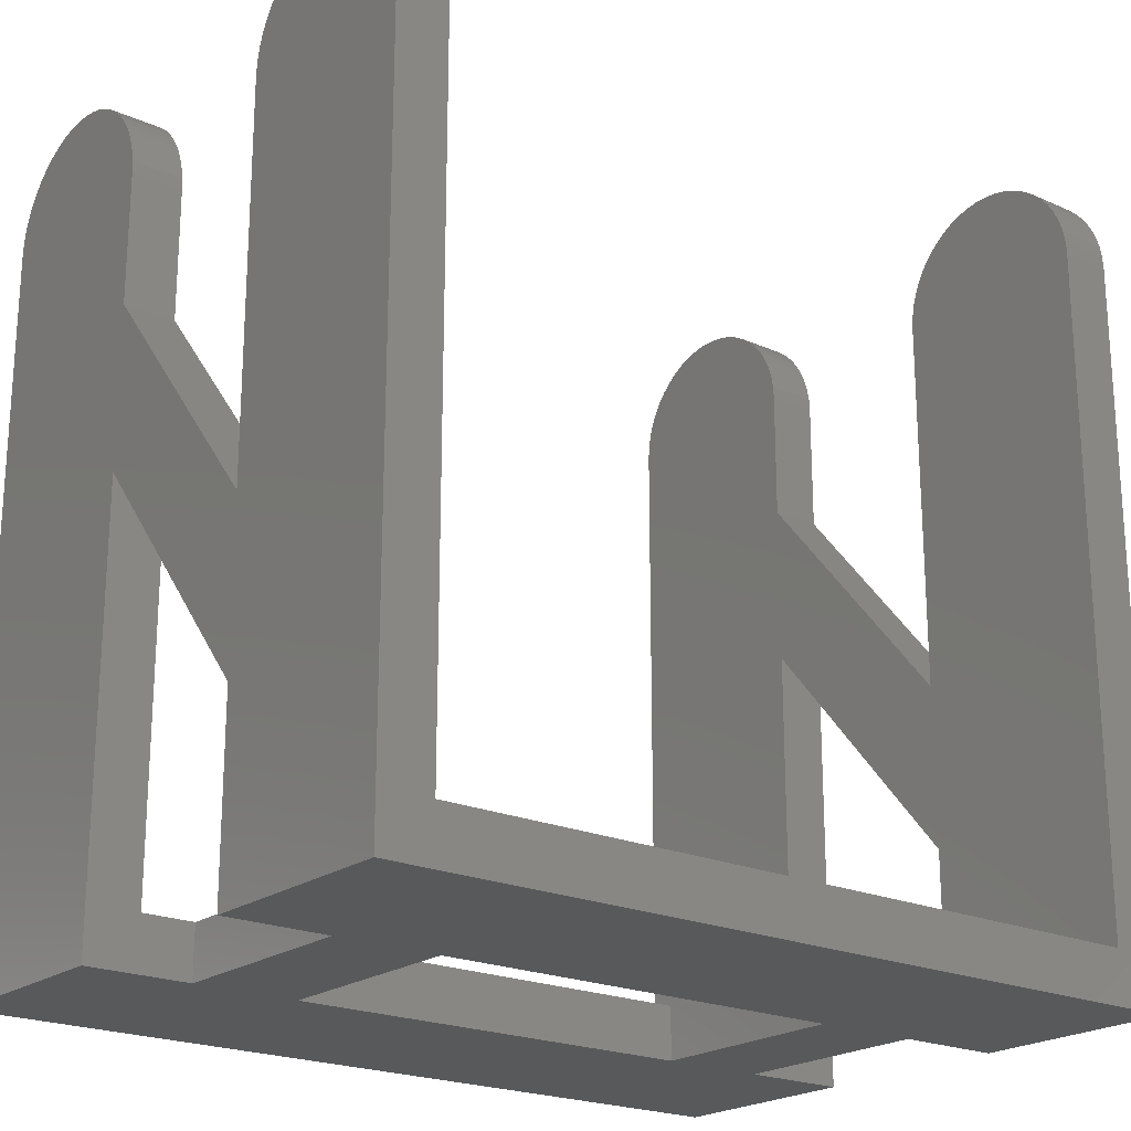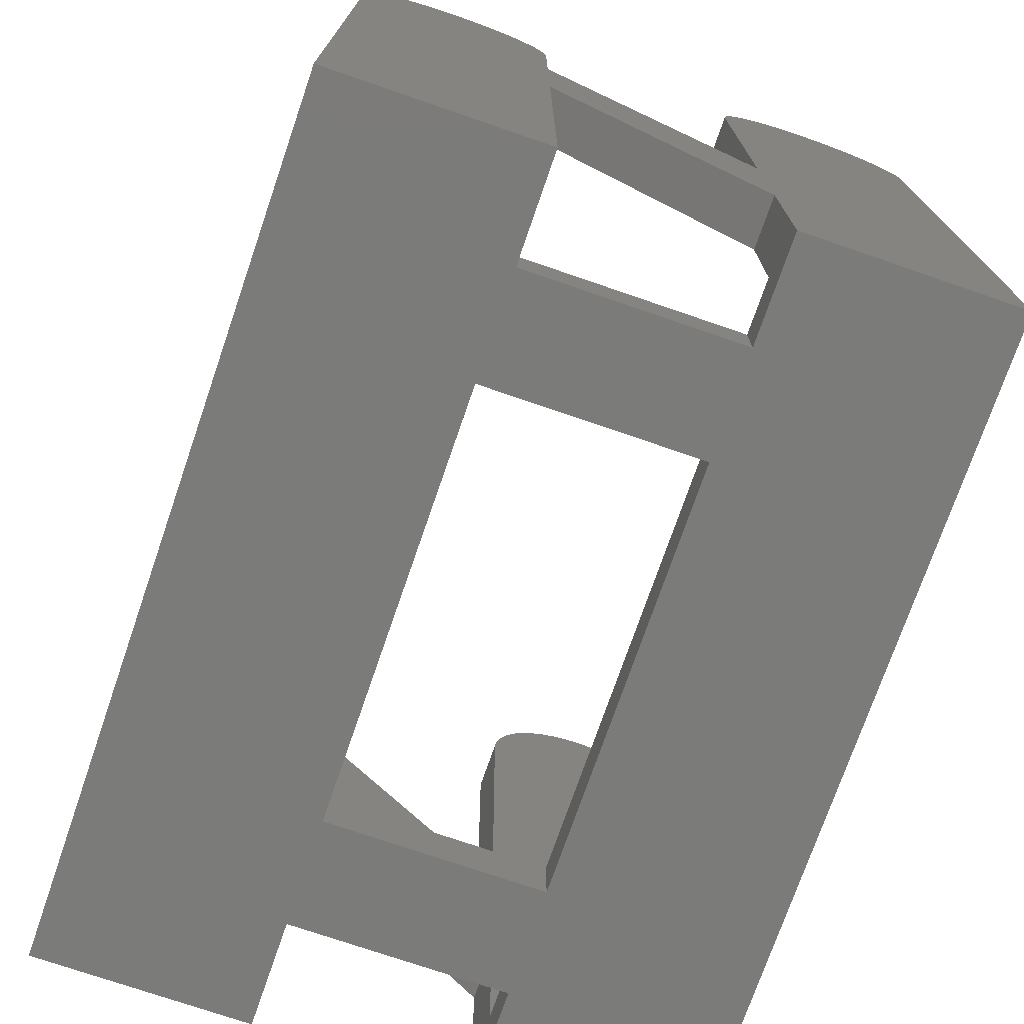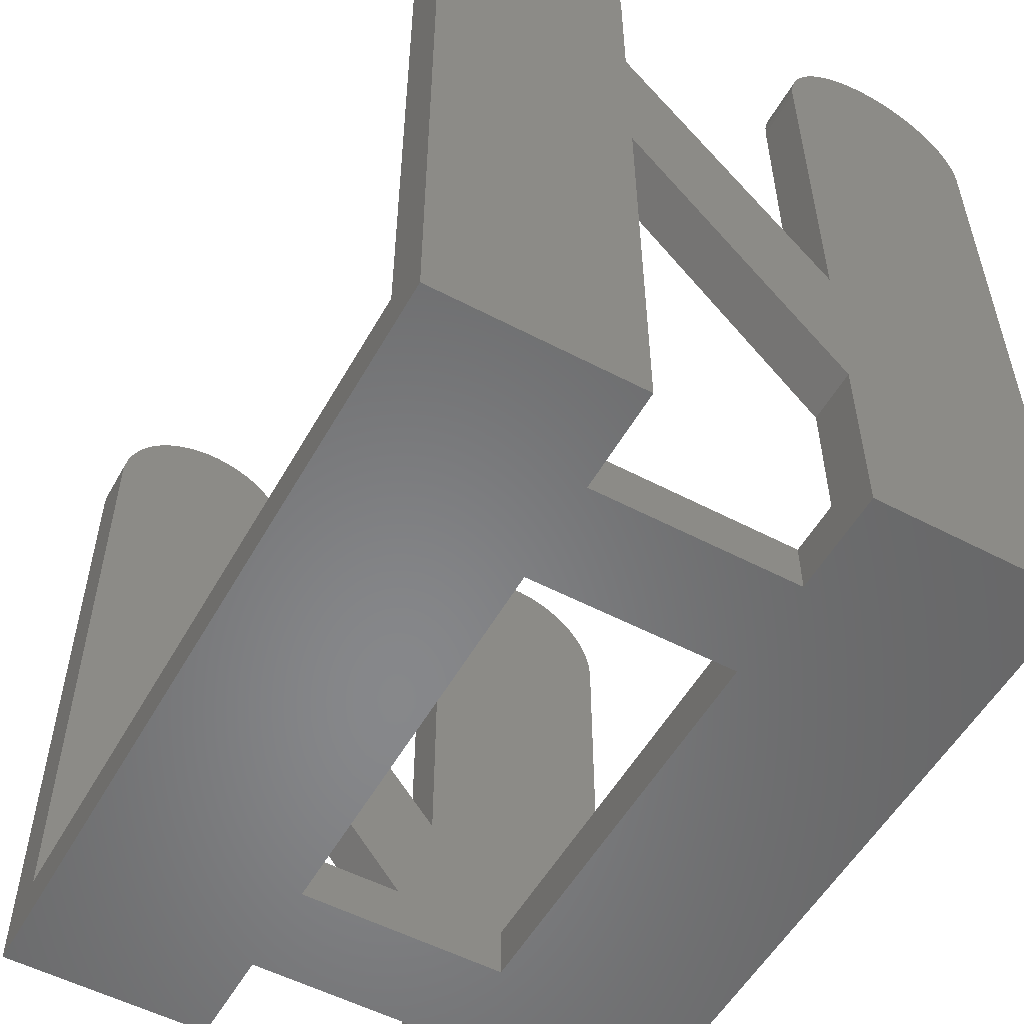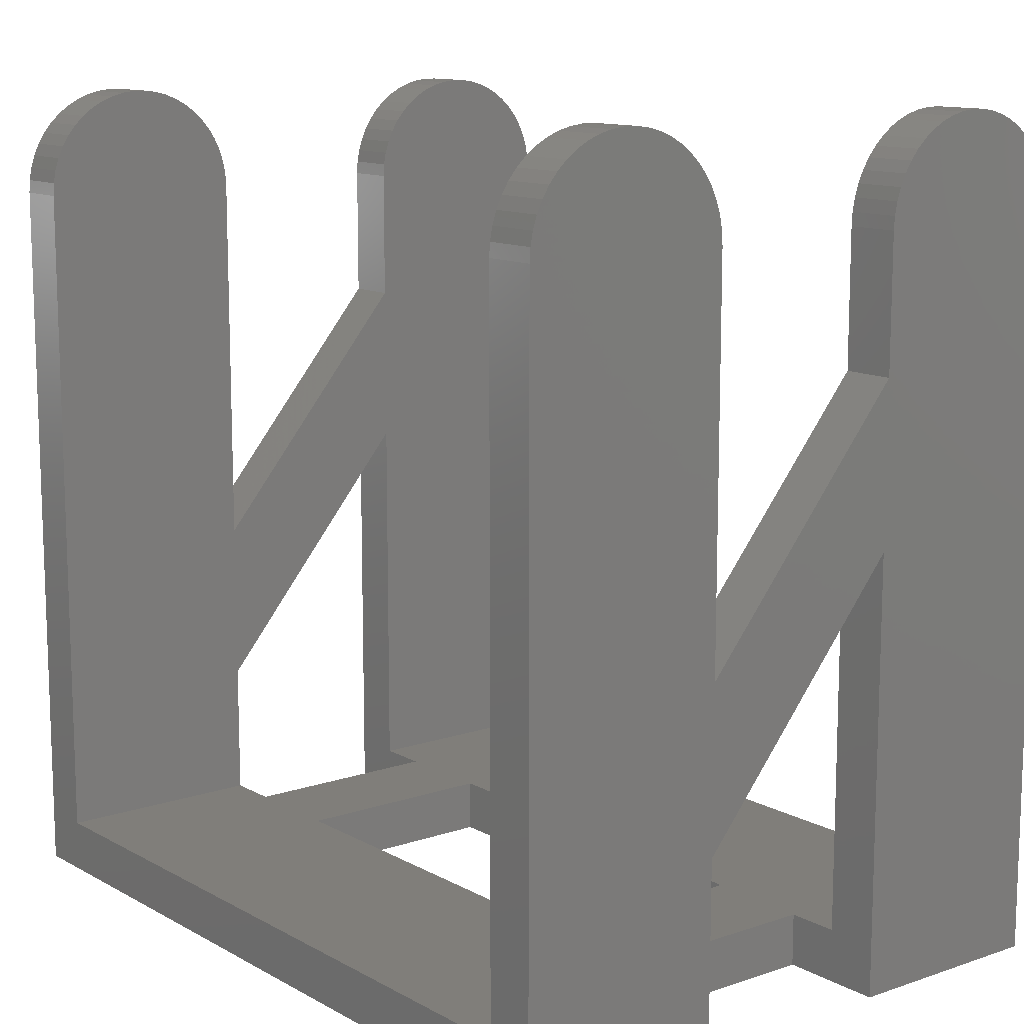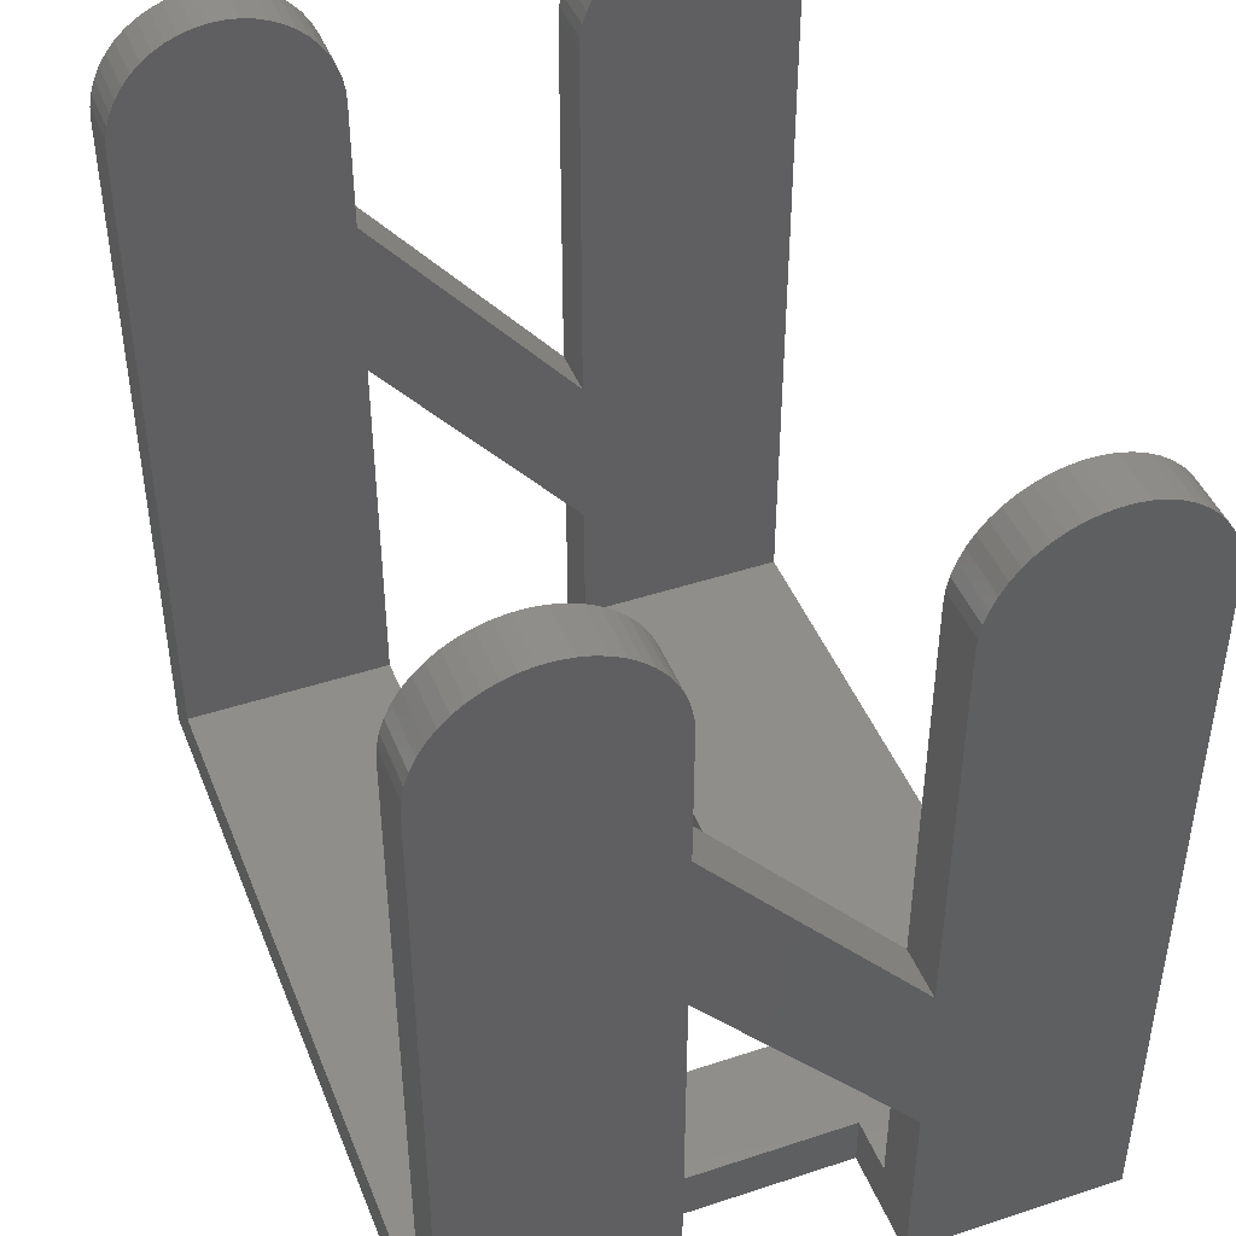
<metadata>
{"format":"stl","ext":"stl","renderer":"f3d","projection":"perspective","resolution":1024,"background":"white","views":[{"elev":-21.4,"azim":141.8,"up":"+Y"},{"elev":-74.0,"azim":71.0,"up":"+Y"},{"elev":-54.3,"azim":60.9,"up":"+Y"},{"elev":12.1,"azim":-128.4,"up":"+Y"},{"elev":44.6,"azim":69.0,"up":"+Y"}]}
</metadata>
<code>
# stl→obj: 256 verts, 520 faces
v 0 159.6 16.25
v 0 160 21.26
v 0 160 18.74
v 0 159.6 23.75
v 0 159 13.82
v 0 159 26.18
v 0 158.1 11.48
v 0 158.1 28.52
v 0 156.9 9.283
v 0 156.9 30.72
v 0 155.4 7.252
v 0 155.4 32.75
v 0 153.7 5.421
v 0 153.7 34.58
v 0 151.8 3.82
v 0 151.8 36.18
v 0 149.6 2.474
v 0 149.6 37.53
v 0 147.4 1.404
v 0 147.4 38.6
v 0 145 0.6283
v 0 145 39.37
v 0 142.5 0.1577
v 0 142.5 39.84
v 0 140 0
v 0 140 40
v 0 66.87 40
v 0 0 0
v 0 35.75 40
v 0 0 40
v 0 83.42 80
v 0 114.5 80
v 0 159.6 96.25
v 0 160 101.3
v 0 160 98.74
v 0 159.6 103.7
v 0 159 93.82
v 0 159 106.2
v 0 158.1 91.48
v 0 158.1 108.5
v 0 156.9 89.28
v 0 156.9 110.7
v 0 155.4 87.25
v 0 155.4 112.7
v 0 153.7 85.42
v 0 153.7 114.6
v 0 151.8 83.82
v 0 151.8 116.2
v 0 149.6 82.47
v 0 149.6 117.5
v 0 147.4 81.4
v 0 147.4 118.6
v 0 145 80.63
v 0 145 119.4
v 0 142.5 80.16
v 0 142.5 119.8
v 0 140 80
v 0 140 120
v 0 0 120
v 0 0 80
v 150 10 40
v 160 35.75 40
v 150 35.75 40
v 160 0 40
v 140 0 40
v 140 10 40
v 150 140 40
v 160 66.87 40
v 160 140 40
v 150 66.87 40
v 10 35.75 40
v 10 10 40
v 20 0 40
v 20 10 40
v 10 66.87 40
v 10 140 40
v 40 10 40
v 120 0 40
v 120 10 40
v 40 0 40
v 160 159.6 103.7
v 160 160 98.74
v 160 160 101.3
v 160 159.6 96.25
v 160 159 106.2
v 160 159 93.82
v 160 158.1 108.5
v 160 158.1 91.48
v 160 156.9 110.7
v 160 156.9 89.28
v 160 155.4 112.7
v 160 155.4 87.25
v 160 153.7 114.6
v 160 153.7 85.42
v 160 151.8 116.2
v 160 151.8 83.82
v 160 149.6 117.5
v 160 149.6 82.47
v 160 147.4 118.6
v 160 147.4 81.4
v 160 145 119.4
v 160 145 80.63
v 160 142.5 119.8
v 160 142.5 80.16
v 160 140 120
v 160 140 80
v 160 114.5 80
v 160 83.42 80
v 160 0 120
v 160 0 80
v 160 159.6 23.75
v 160 160 18.74
v 160 160 21.26
v 160 159.6 16.25
v 160 159 26.18
v 160 159 13.82
v 160 158.1 28.52
v 160 158.1 11.48
v 160 156.9 30.72
v 160 156.9 9.283
v 160 155.4 32.75
v 160 155.4 7.252
v 160 153.7 34.58
v 160 153.7 5.421
v 160 151.8 36.18
v 160 151.8 3.82
v 160 149.6 37.53
v 160 149.6 2.474
v 160 147.4 38.6
v 160 147.4 1.404
v 160 145 39.37
v 160 145 0.6283
v 160 142.5 39.84
v 160 142.5 0.1577
v 160 140 0
v 160 0 0
v 150 10 0
v 10 10 0
v 20 10 80
v 40 10 80
v 120 10 80
v 140 10 80
v 150 10 120
v 150 10 80
v 10 10 120
v 10 10 80
v 10 140 0
v 150 140 0
v 140 0 80
v 120 0 80
v 40 0 80
v 20 0 80
v 10 147.4 38.6
v 10 149.6 37.53
v 10 159.6 103.7
v 10 160 98.74
v 10 160 101.3
v 10 159.6 96.25
v 10 159 106.2
v 10 159 93.82
v 10 158.1 108.5
v 10 158.1 91.48
v 10 156.9 110.7
v 10 156.9 89.28
v 10 155.4 112.7
v 10 155.4 87.25
v 10 153.7 114.6
v 10 153.7 85.42
v 10 151.8 116.2
v 10 151.8 83.82
v 10 149.6 117.5
v 10 149.6 82.47
v 10 147.4 118.6
v 10 147.4 81.4
v 10 145 119.4
v 10 145 80.63
v 10 142.5 119.8
v 10 142.5 80.16
v 10 140 120
v 10 140 80
v 10 114.5 80
v 10 83.42 80
v 10 159.6 23.75
v 10 160 18.74
v 10 160 21.26
v 10 159.6 16.25
v 10 159 26.18
v 10 159 13.82
v 10 158.1 28.52
v 10 158.1 11.48
v 10 156.9 30.72
v 10 156.9 9.283
v 10 155.4 32.75
v 10 155.4 7.252
v 10 153.7 34.58
v 10 153.7 5.421
v 10 151.8 36.18
v 10 151.8 3.82
v 10 149.6 2.474
v 10 147.4 1.404
v 10 145 39.37
v 10 145 0.6283
v 10 142.5 39.84
v 10 142.5 0.1577
v 150 149.6 37.53
v 150 147.4 38.6
v 150 159.6 16.25
v 150 160 21.26
v 150 160 18.74
v 150 159.6 23.75
v 150 159 13.82
v 150 159 26.18
v 150 158.1 11.48
v 150 158.1 28.52
v 150 156.9 9.283
v 150 156.9 30.72
v 150 155.4 7.252
v 150 155.4 32.75
v 150 153.7 5.421
v 150 153.7 34.58
v 150 151.8 3.82
v 150 151.8 36.18
v 150 149.6 2.474
v 150 147.4 1.404
v 150 145 0.6283
v 150 145 39.37
v 150 142.5 0.1577
v 150 142.5 39.84
v 150 83.42 80
v 150 114.5 80
v 150 159.6 96.25
v 150 160 101.3
v 150 160 98.74
v 150 159.6 103.7
v 150 159 93.82
v 150 159 106.2
v 150 158.1 91.48
v 150 158.1 108.5
v 150 156.9 89.28
v 150 156.9 110.7
v 150 155.4 87.25
v 150 155.4 112.7
v 150 153.7 85.42
v 150 153.7 114.6
v 150 151.8 83.82
v 150 151.8 116.2
v 150 149.6 82.47
v 150 149.6 117.5
v 150 147.4 81.4
v 150 147.4 118.6
v 150 145 80.63
v 150 145 119.4
v 150 142.5 80.16
v 150 142.5 119.8
v 150 140 80
v 150 140 120
f 1 2 3
f 1 4 2
f 5 4 1
f 5 6 4
f 7 6 5
f 7 8 6
f 9 8 7
f 9 10 8
f 11 10 9
f 11 12 10
f 13 12 11
f 13 14 12
f 15 14 13
f 15 16 14
f 17 16 15
f 17 18 16
f 19 18 17
f 19 20 18
f 21 20 19
f 21 22 20
f 23 22 21
f 23 24 22
f 25 24 23
f 25 26 24
f 25 27 26
f 28 27 25
f 27 28 29
f 29 28 30
f 27 31 32
f 31 27 29
f 33 34 35
f 33 36 34
f 37 36 33
f 37 38 36
f 39 38 37
f 39 40 38
f 41 40 39
f 41 42 40
f 43 42 41
f 43 44 42
f 45 44 43
f 45 46 44
f 47 46 45
f 47 48 46
f 49 48 47
f 49 50 48
f 51 50 49
f 51 52 50
f 53 52 51
f 53 54 52
f 55 54 53
f 55 56 54
f 57 56 55
f 57 58 56
f 32 58 57
f 31 58 32
f 59 31 60
f 31 59 58
f 61 62 63
f 62 61 64
f 65 61 66
f 61 65 64
f 67 68 69
f 68 67 70
f 71 29 72
f 72 73 74
f 72 30 73
f 30 72 29
f 26 75 76
f 75 26 27
f 77 78 79
f 78 77 80
f 81 82 83
f 81 84 82
f 85 84 81
f 85 86 84
f 87 86 85
f 87 88 86
f 89 88 87
f 89 90 88
f 91 90 89
f 91 92 90
f 93 92 91
f 93 94 92
f 95 94 93
f 95 96 94
f 97 96 95
f 97 98 96
f 99 98 97
f 99 100 98
f 101 100 99
f 101 102 100
f 103 102 101
f 103 104 102
f 105 104 103
f 105 106 104
f 105 107 106
f 105 108 107
f 109 108 105
f 108 109 110
f 108 68 107
f 68 108 62
f 111 112 113
f 111 114 112
f 115 114 111
f 115 116 114
f 117 116 115
f 117 118 116
f 119 118 117
f 119 120 118
f 121 120 119
f 121 122 120
f 123 122 121
f 123 124 122
f 125 124 123
f 125 126 124
f 127 126 125
f 127 128 126
f 129 128 127
f 129 130 128
f 131 130 129
f 131 132 130
f 133 132 131
f 133 134 132
f 69 134 133
f 69 135 134
f 68 135 69
f 136 68 62
f 136 62 64
f 68 136 135
f 137 66 61
f 66 137 79
f 79 137 77
f 138 77 137
f 77 138 74
f 74 138 72
f 77 139 140
f 139 77 74
f 66 141 142
f 141 66 79
f 142 143 144
f 141 143 142
f 143 141 145
f 140 145 141
f 139 145 140
f 145 139 146
f 136 137 135
f 136 138 137
f 28 138 136
f 25 138 28
f 138 25 147
f 135 137 148
f 28 73 30
f 73 28 80
f 80 28 78
f 136 78 28
f 78 136 65
f 65 136 64
f 78 149 150
f 149 78 65
f 73 151 152
f 151 73 80
f 152 59 60
f 151 59 152
f 59 151 109
f 150 109 151
f 149 109 150
f 109 149 110
f 18 153 154
f 153 18 20
f 155 156 157
f 155 158 156
f 159 158 155
f 159 160 158
f 161 160 159
f 161 162 160
f 163 162 161
f 163 164 162
f 165 164 163
f 165 166 164
f 167 166 165
f 167 168 166
f 169 168 167
f 169 170 168
f 171 170 169
f 171 172 170
f 173 172 171
f 173 174 172
f 175 174 173
f 175 176 174
f 177 176 175
f 177 178 176
f 179 178 177
f 179 180 178
f 179 181 180
f 179 182 181
f 145 182 179
f 182 145 146
f 182 75 181
f 75 182 71
f 183 184 185
f 183 186 184
f 187 186 183
f 187 188 186
f 189 188 187
f 189 190 188
f 191 190 189
f 191 192 190
f 193 192 191
f 193 194 192
f 195 194 193
f 195 196 194
f 197 196 195
f 197 198 196
f 154 198 197
f 154 199 198
f 153 199 154
f 153 200 199
f 201 200 153
f 201 202 200
f 203 202 201
f 203 204 202
f 76 204 203
f 76 147 204
f 75 147 76
f 138 75 71
f 138 71 72
f 75 138 147
f 19 199 200
f 199 19 17
f 23 202 204
f 202 23 21
f 25 204 147
f 204 25 23
f 24 76 203
f 76 24 26
f 20 201 153
f 201 20 22
f 22 203 201
f 203 22 24
f 21 200 202
f 200 21 19
f 14 197 195
f 197 14 16
f 192 7 190
f 7 192 9
f 190 5 188
f 5 190 7
f 17 198 199
f 198 17 15
f 16 154 197
f 154 16 18
f 187 8 189
f 8 187 6
f 183 6 187
f 6 183 4
f 193 14 195
f 14 193 12
f 189 10 191
f 10 189 8
f 184 2 185
f 2 184 3
f 196 11 194
f 11 196 13
f 15 196 198
f 196 15 13
f 194 9 192
f 9 194 11
f 185 4 183
f 4 185 2
f 191 12 193
f 12 191 10
f 186 3 184
f 3 186 1
f 188 1 186
f 1 188 5
f 205 129 127
f 129 205 206
f 207 208 209
f 207 210 208
f 211 210 207
f 211 212 210
f 213 212 211
f 213 214 212
f 215 214 213
f 215 216 214
f 217 216 215
f 217 218 216
f 219 218 217
f 219 220 218
f 221 220 219
f 221 222 220
f 223 222 221
f 223 205 222
f 224 205 223
f 224 206 205
f 225 206 224
f 225 226 206
f 227 226 225
f 227 228 226
f 148 228 227
f 148 67 228
f 148 70 67
f 137 70 148
f 70 137 63
f 63 137 61
f 70 229 230
f 229 70 63
f 231 232 233
f 231 234 232
f 235 234 231
f 235 236 234
f 237 236 235
f 237 238 236
f 239 238 237
f 239 240 238
f 241 240 239
f 241 242 240
f 243 242 241
f 243 244 242
f 245 244 243
f 245 246 244
f 247 246 245
f 247 248 246
f 249 248 247
f 249 250 248
f 251 250 249
f 251 252 250
f 253 252 251
f 253 254 252
f 255 254 253
f 255 256 254
f 230 256 255
f 229 256 230
f 143 229 144
f 229 143 256
f 224 128 130
f 128 224 223
f 227 132 134
f 132 227 225
f 148 134 135
f 134 148 227
f 228 69 133
f 69 228 67
f 206 131 129
f 131 206 226
f 226 133 131
f 133 226 228
f 225 130 132
f 130 225 224
f 220 125 123
f 125 220 222
f 120 213 118
f 213 120 215
f 118 211 116
f 211 118 213
f 223 126 128
f 126 223 221
f 222 127 125
f 127 222 205
f 115 214 117
f 214 115 212
f 111 212 115
f 212 111 210
f 121 220 123
f 220 121 218
f 117 216 119
f 216 117 214
f 112 208 113
f 208 112 209
f 124 217 122
f 217 124 219
f 221 124 126
f 124 221 219
f 122 215 120
f 215 122 217
f 113 210 111
f 210 113 208
f 119 218 121
f 218 119 216
f 114 209 112
f 209 114 207
f 116 207 114
f 207 116 211
f 179 58 145
f 143 105 256
f 105 143 109
f 145 109 143
f 145 59 109
f 59 145 58
f 230 106 107
f 106 230 255
f 110 144 108
f 149 144 110
f 144 149 142
f 108 144 229
f 152 146 139
f 60 146 152
f 31 146 60
f 146 31 182
f 32 180 181
f 180 32 57
f 151 141 150
f 141 151 140
f 50 173 171
f 173 50 52
f 51 172 174
f 172 51 49
f 55 176 178
f 176 55 53
f 57 178 180
f 178 57 55
f 56 179 177
f 179 56 58
f 52 175 173
f 175 52 54
f 54 177 175
f 177 54 56
f 53 174 176
f 174 53 51
f 46 169 167
f 169 46 48
f 164 39 162
f 39 164 41
f 162 37 160
f 37 162 39
f 49 170 172
f 170 49 47
f 47 168 170
f 168 47 45
f 48 171 169
f 171 48 50
f 159 40 161
f 40 159 38
f 155 38 159
f 38 155 36
f 165 46 167
f 46 165 44
f 161 42 163
f 42 161 40
f 156 34 157
f 34 156 35
f 168 43 166
f 43 168 45
f 166 41 164
f 41 166 43
f 157 36 155
f 36 157 34
f 163 44 165
f 44 163 42
f 158 35 156
f 35 158 33
f 160 33 158
f 33 160 37
f 248 99 97
f 99 248 250
f 249 98 100
f 98 249 247
f 253 102 104
f 102 253 251
f 255 104 106
f 104 255 253
f 86 231 84
f 231 86 235
f 254 105 103
f 105 254 256
f 250 101 99
f 101 250 252
f 252 103 101
f 103 252 254
f 251 100 102
f 100 251 249
f 244 95 93
f 95 244 246
f 90 237 88
f 237 90 239
f 88 235 86
f 235 88 237
f 247 96 98
f 96 247 245
f 245 94 96
f 94 245 243
f 246 97 95
f 97 246 248
f 85 238 87
f 238 85 236
f 91 244 93
f 244 91 242
f 87 240 89
f 240 87 238
f 82 232 83
f 232 82 233
f 94 241 92
f 241 94 243
f 92 239 90
f 239 92 241
f 83 234 81
f 234 83 232
f 89 242 91
f 242 89 240
f 84 233 82
f 233 84 231
f 81 236 85
f 236 81 234
f 73 139 74
f 139 73 152
f 151 77 140
f 77 151 80
f 78 141 79
f 141 78 150
f 149 66 142
f 66 149 65
f 27 181 75
f 181 27 32
f 31 71 182
f 71 31 29
f 229 62 108
f 62 229 63
f 70 107 68
f 107 70 230

</code>
